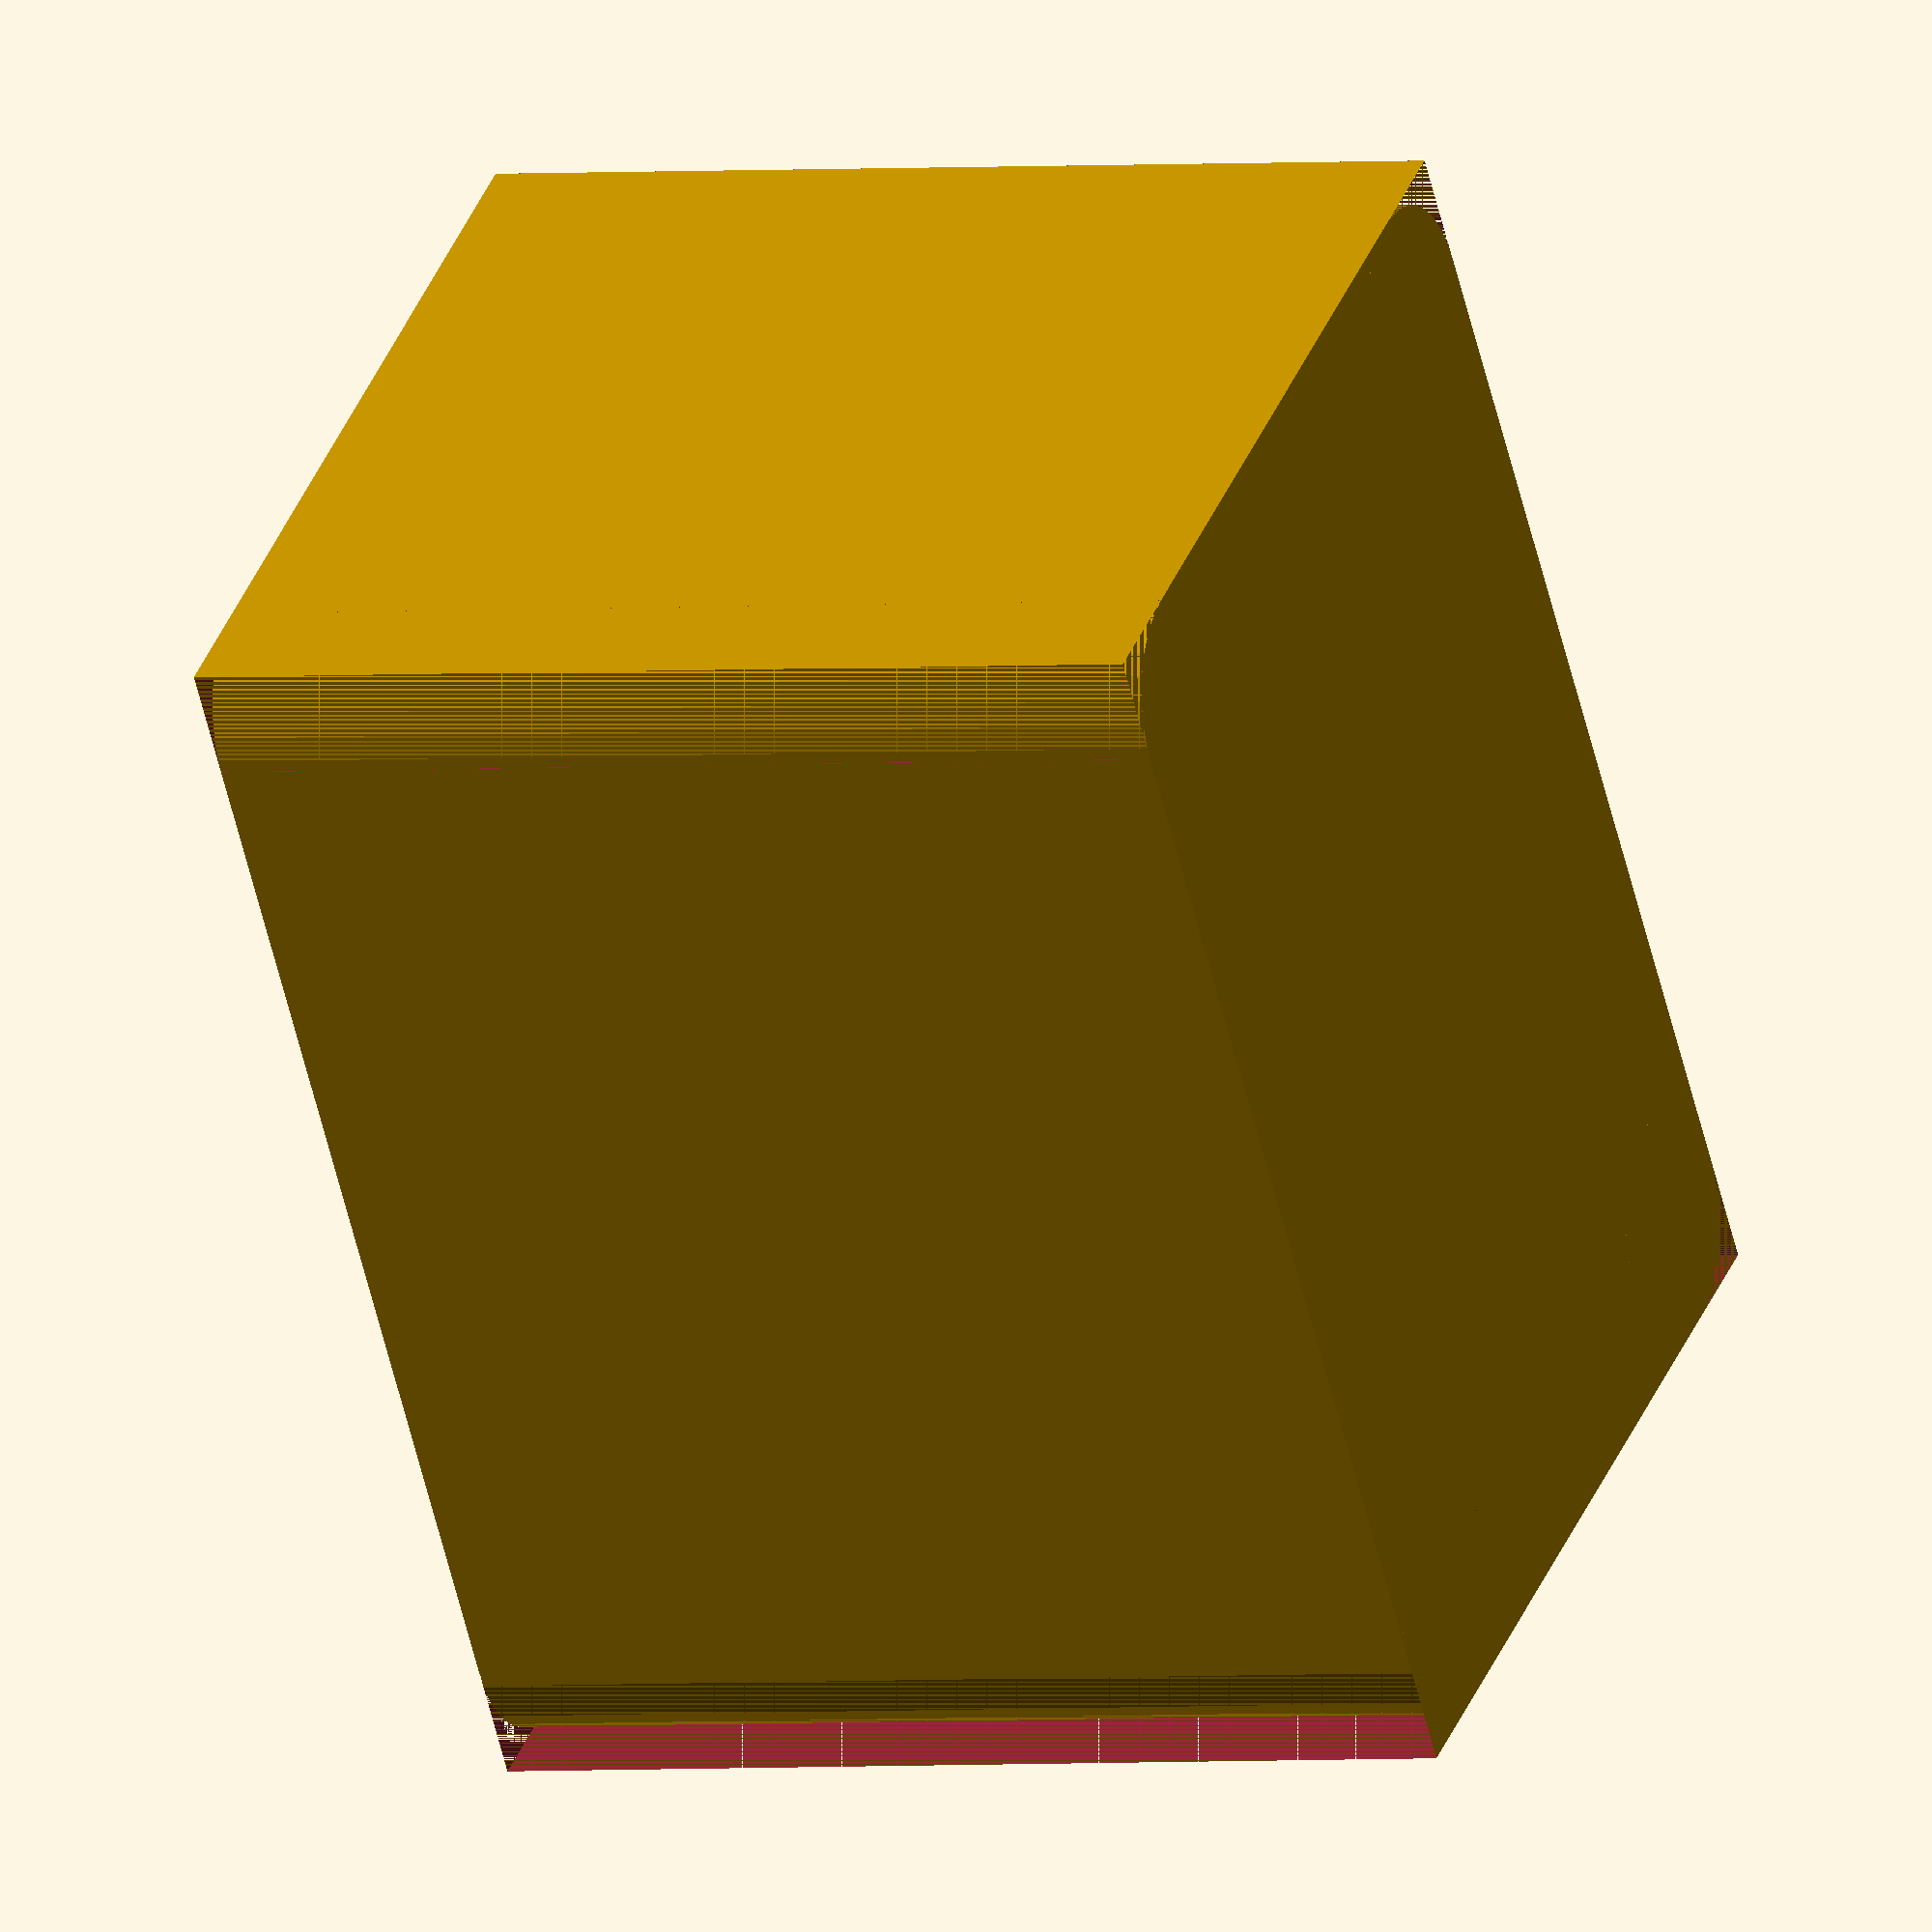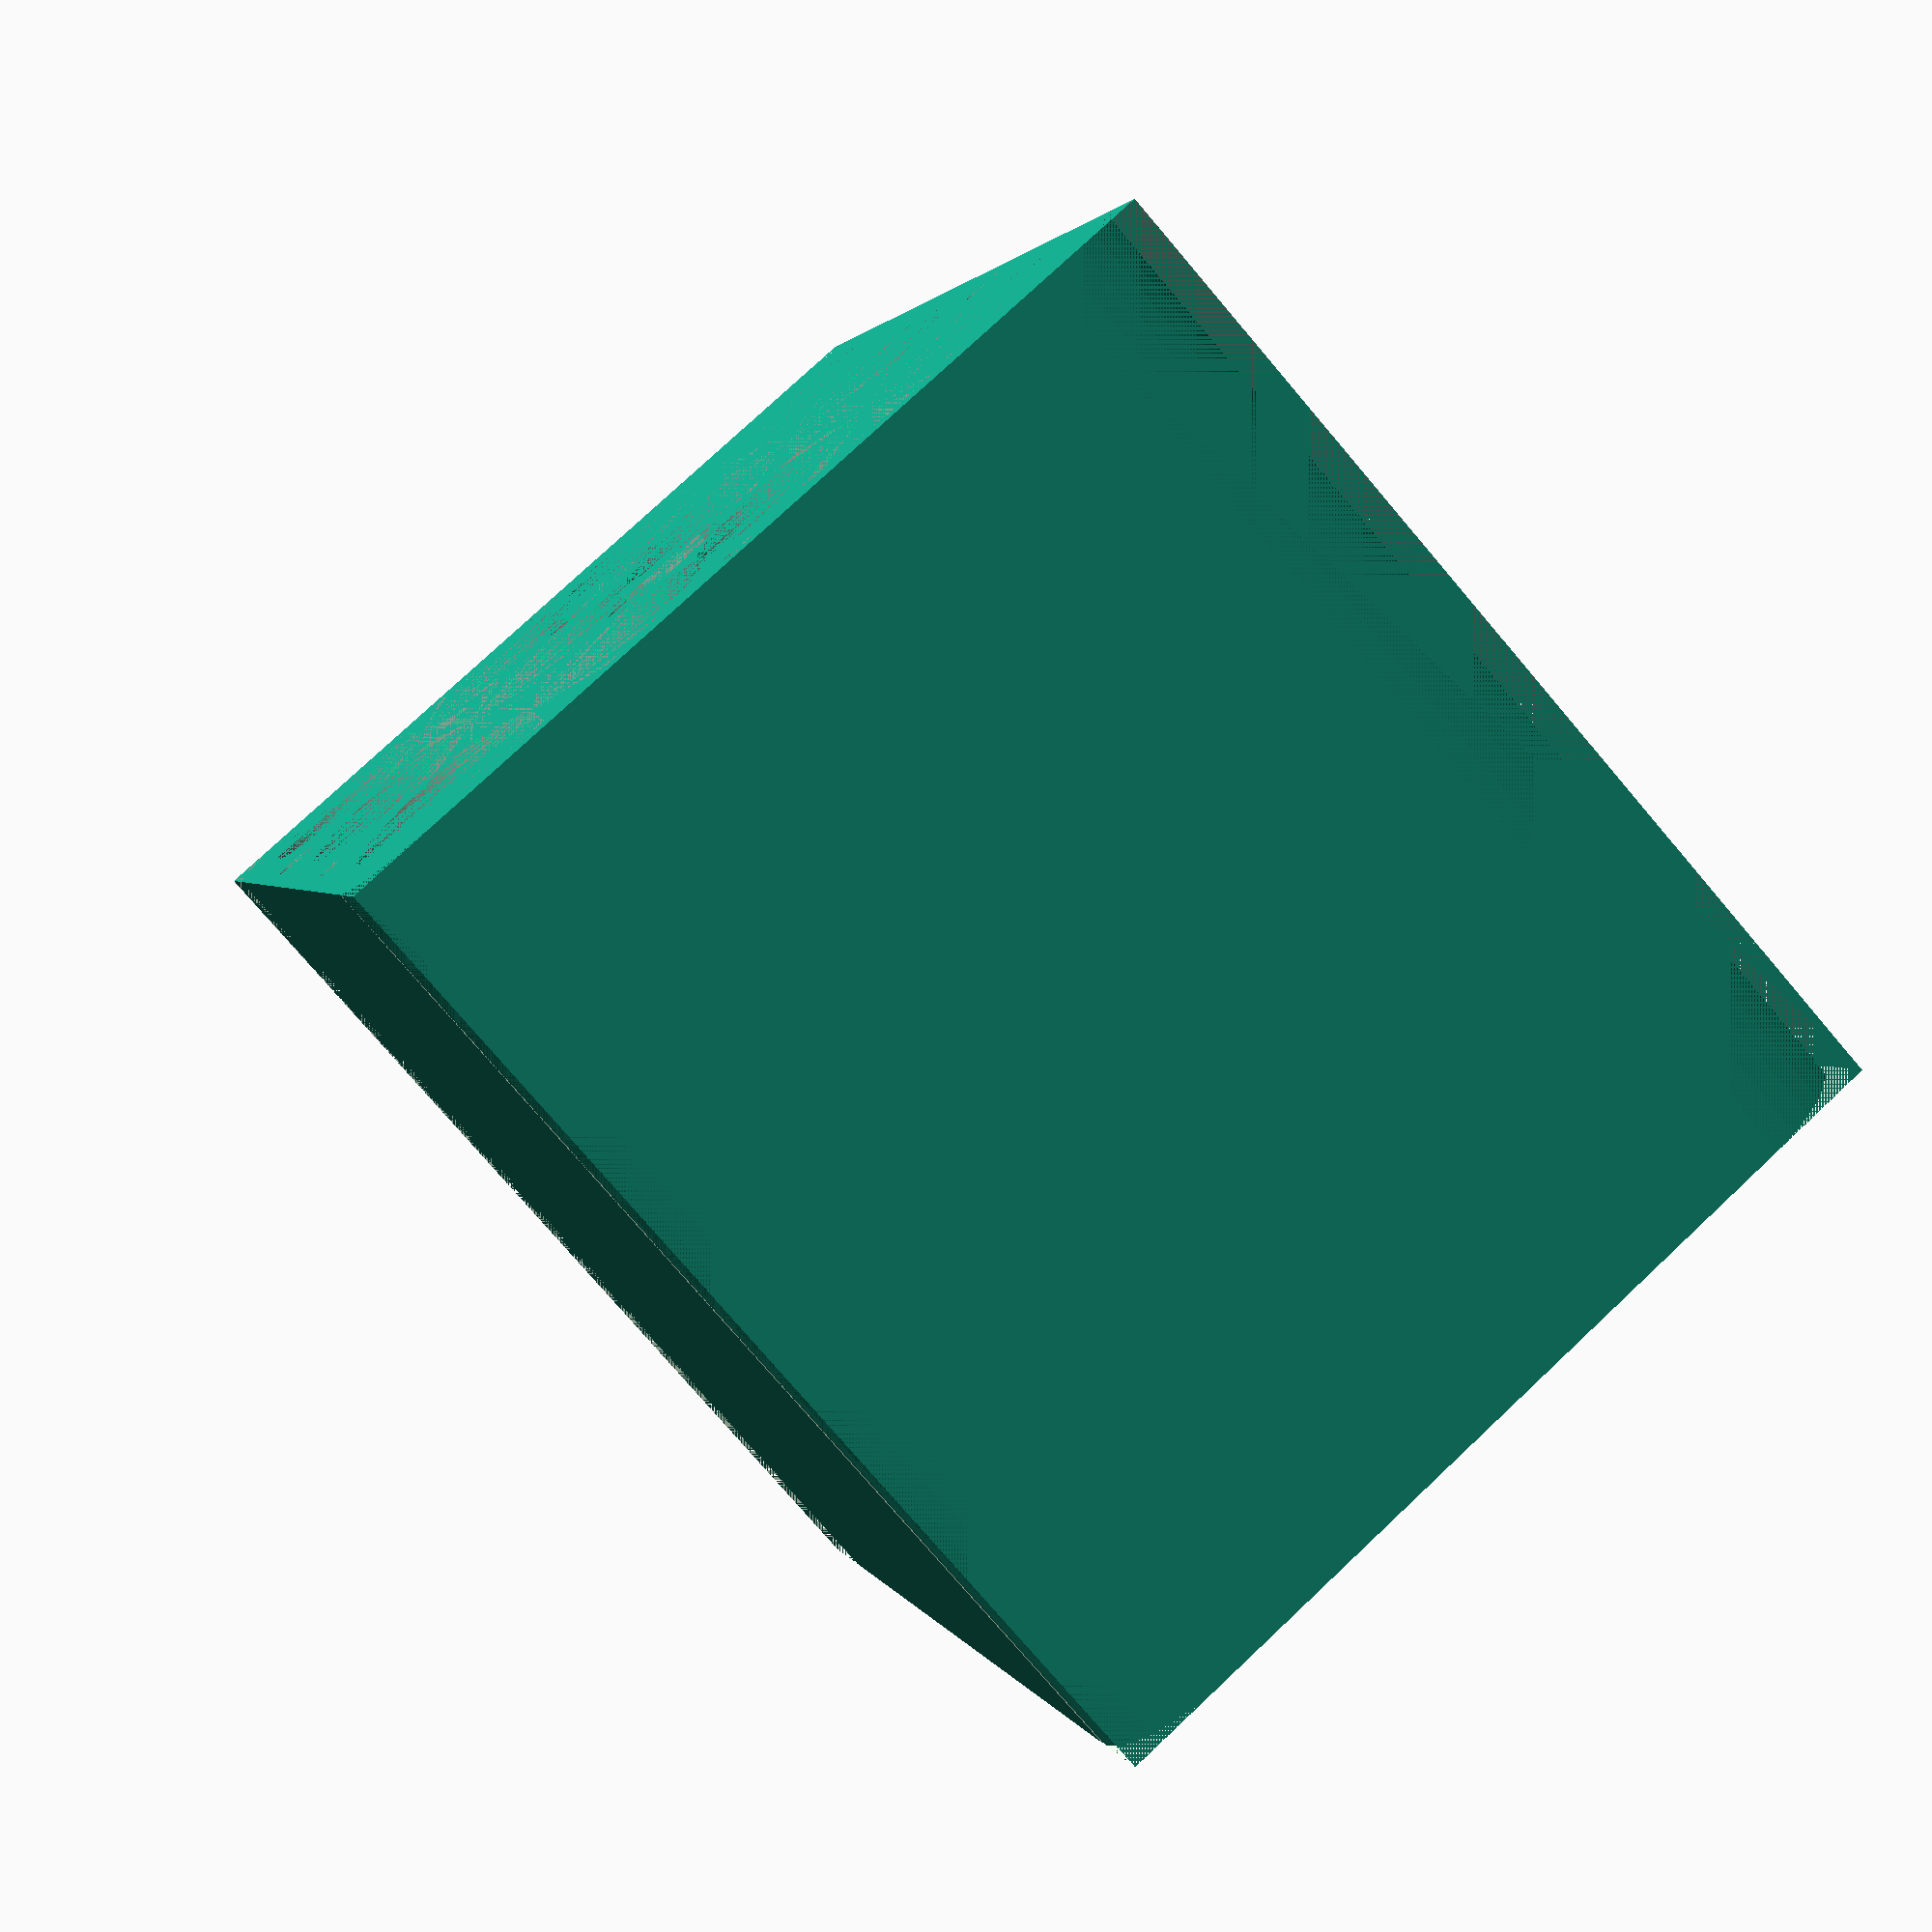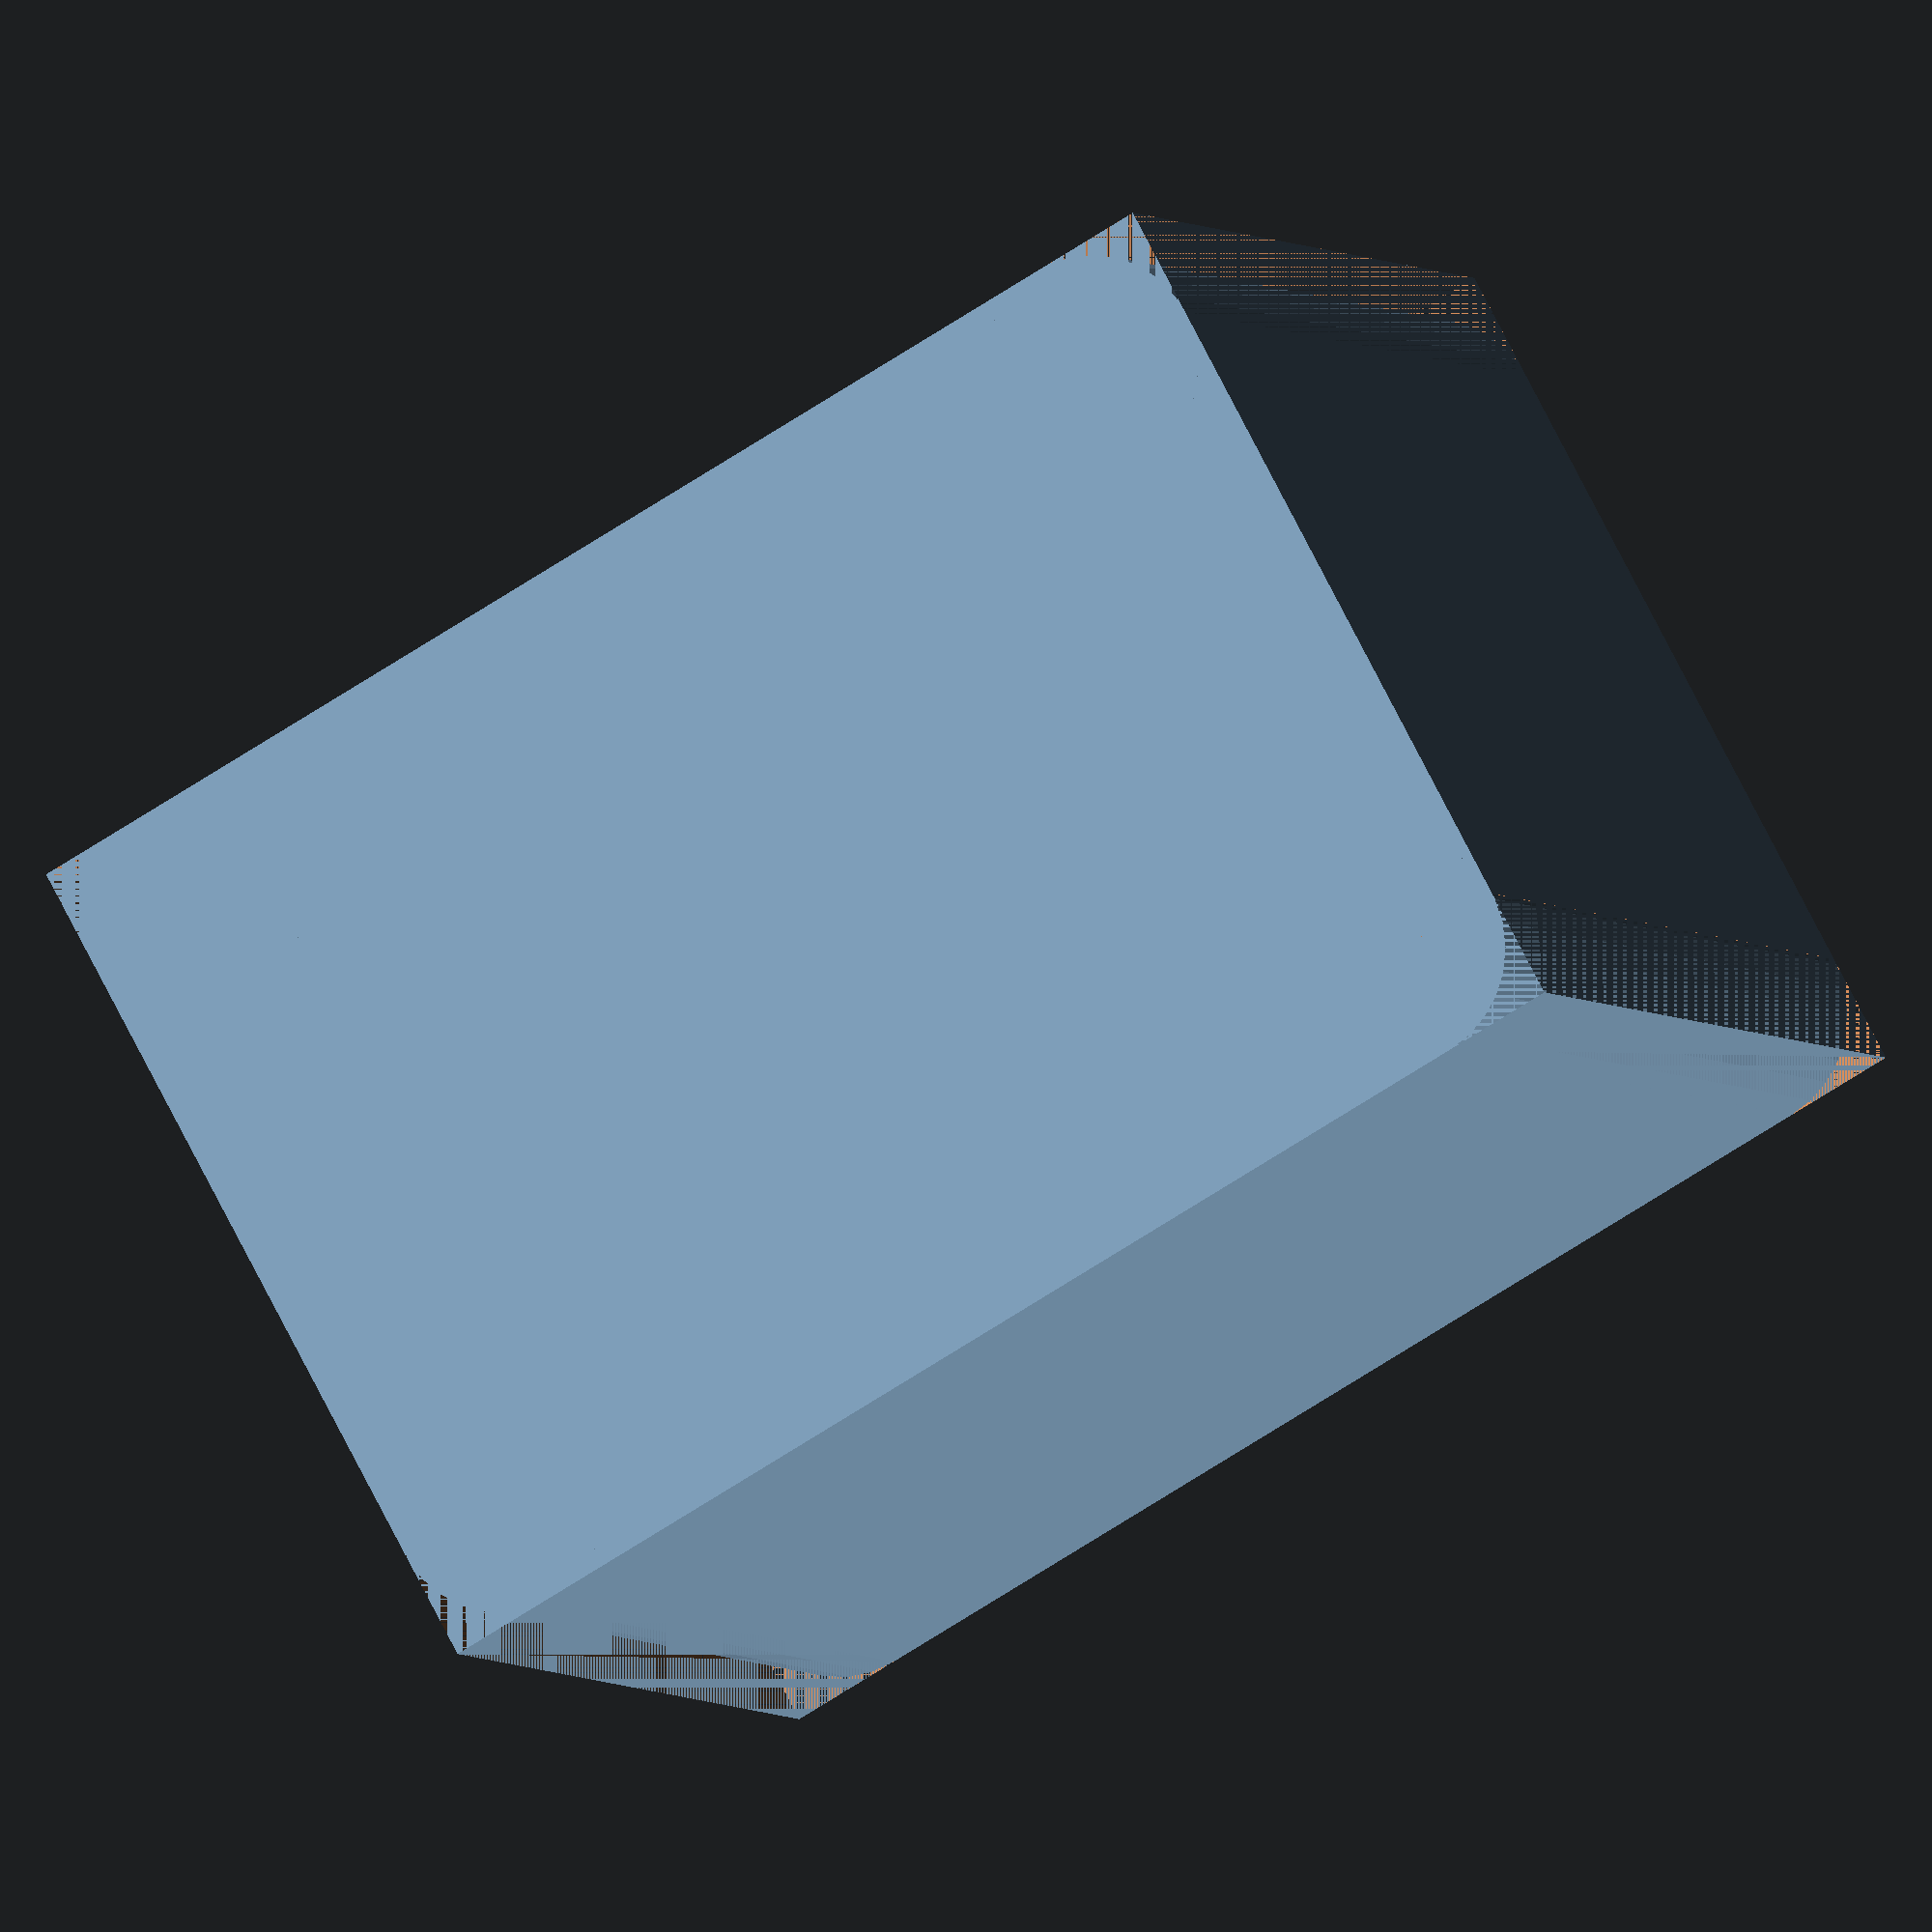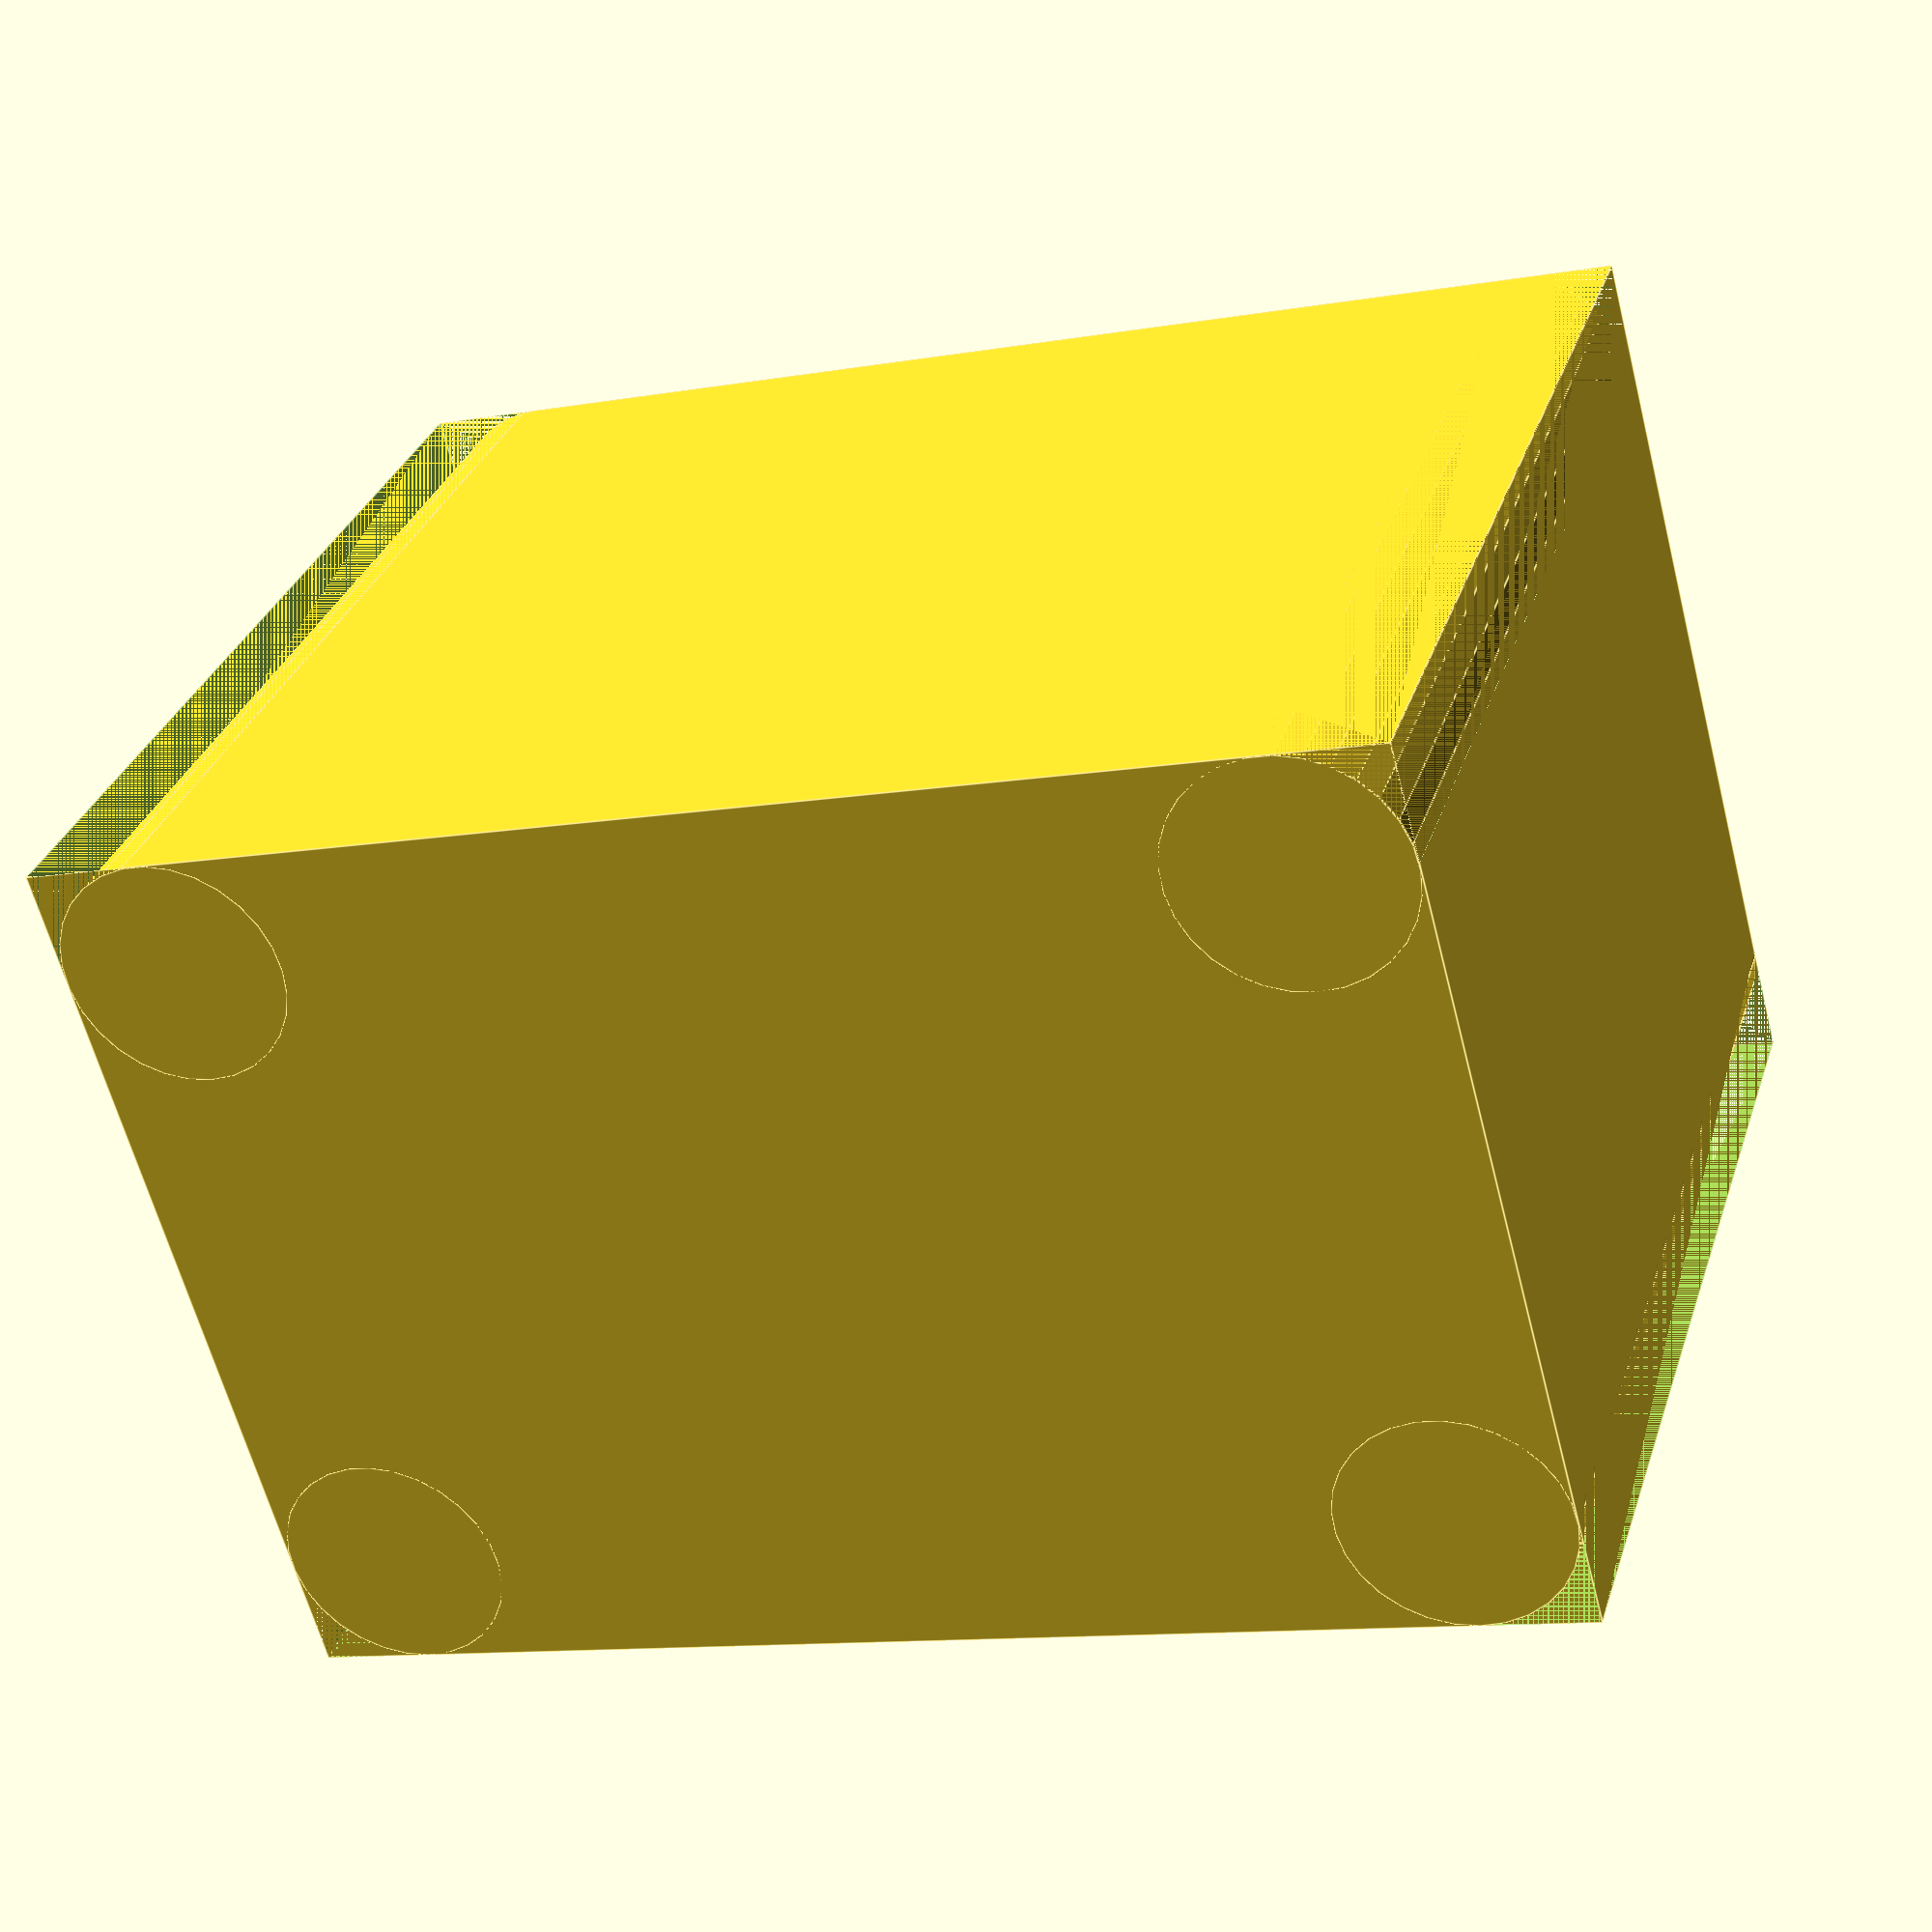
<openscad>

cellSize = 32.5;
numberCellLength = 2;
numberCellWidth = 3;
totalCells = numberCellLength*numberCellWidth;
height = 80;
buffer = 3;
xBankLength = 2*buffer + numberCellLength*cellSize;
yBankLength = 2*buffer + numberCellWidth*cellSize;
screwSize = 3.4;
screwLength = 10;

module bankCore(){
  //cut the corners while drawing the shape out
  difference(){
      cube([xBankLength, yBankLength, height]);
      cube([3*buffer, 3*buffer, height]);
      translate([xBankLength - 3*buffer, 0, 0])
        cube([3*buffer, 3*buffer, height]);
      translate([xBankLength - 3*buffer, yBankLength - 3*buffer, 0])
        cube([3*buffer, 3*buffer, height]);
      translate([0, yBankLength - 3*buffer, 0])
        cube([3*buffer,3*buffer,height]);
      screwTapping();
    }

    translate([3*buffer, 3*buffer, 0])
      cylinder(r = 3*buffer, height);
    translate([xBankLength - 3*buffer, 3*buffer, 0])
      cylinder(r=3*buffer, height);
    translate([3*buffer, yBankLength-3*buffer, 0])
      cylinder(r=3*buffer, height);
    translate([xBankLength - 3*buffer, yBankLength - 3*buffer, 0])
      cylinder(r=3*buffer, height);
}

module cellConstructor(){
  for(x = [0:numberCellWidth - 1]){
    for(y = [0:numberCellLength - 1]){
      translate([buffer + (cellSize/2) + (cellSize*y), buffer + (cellSize/2) + (cellSize*x), buffer])
        cylinder(h = height-buffer, d = cellSize, $fn = 90);
    }
  }
}

module supportSkeletize(){
  //this cuts away extra areas to reduce print time
  for(x=[1:numberCellWidth-1]){
    for(y=[1:numberCellLength-1]){
      translate([buffer+cellSize+(cellSize*(y-1)),buffer+cellSize+(cellSize*(x-1)),buffer])
      cylinder(h = height-buffer, d = (cellSize/2)*0.70);
    }
  }
}

module screwTapping(){
  for(x=[0:numberCellLength-1]){
    translate([buffer+cellSize+(cellSize*x),buffer,height-screwLength])
    cylinder(h = screwLength, d = screwSize, $fn = 12);
    translate([buffer+cellSize+(cellSize*x),yBankLength-buffer,height-screwLength])
    cylinder(h = screwLength, d = screwSize, $fn = 12);
  }

  for(y=[0:numberCellWidth-1]){
    translate([buffer,buffer+cellSize+(cellSize*y),height-screwLength])
    cylinder(h = screwLength, d = screwSize, $fn = 12);
    translate([xBankLength-buffer,buffer+cellSize+(cellSize*y),height-screwLength])
    cylinder(h = screwLength, d = screwSize, $fn = 12);
  }
}

// Final Assembly!

difference(){
  bankCore();
  cellConstructor();
  supportSkeletize();
}

</openscad>
<views>
elev=1.8 azim=215.5 roll=114.2 proj=o view=solid
elev=257.2 azim=163.0 roll=139.6 proj=p view=solid
elev=183.9 azim=298.9 roll=340.4 proj=o view=wireframe
elev=328.3 azim=105.2 roll=196.7 proj=p view=edges
</views>
